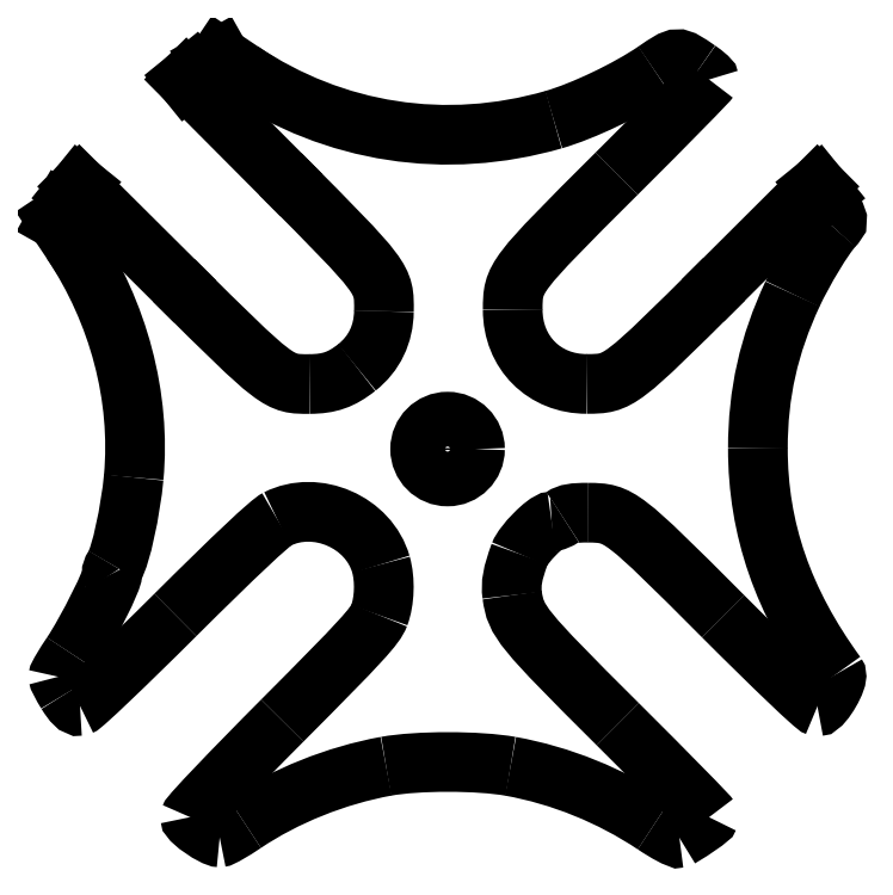
<metadata>
{"format":"dxf","ext":"dxf","renderer":"ezdxf+matplotlib","layout":"modelspace","background":"white","min_lineweight":24,"dpi":150}
</metadata>
<code>
0
SECTION
2
ENTITIES
0
CIRCLE
8
0
10
0.03751
20
0.01453
30
0
40
2
210
0
220
-0
230
1
0
SPLINE
8
0
70
0
71
3
72
8
73
4
74
0
42
1e-09
43
1e-10
44
1e-10
40
0
40
0
40
0
40
0
40
1
40
1
40
1
40
1
10
10.21
20
4.77
30
0
10
7.096
20
4.757
30
0
10
4.788
20
7.067
30
0
10
4.792
20
10.19
30
0
0
SPLINE
8
0
70
0
71
3
72
8
73
4
74
0
42
1e-09
43
1e-10
44
1e-10
40
0
40
0
40
0
40
0
40
1
40
1
40
1
40
1
10
4.792
20
10.19
30
0
10
4.796
20
12.55
30
0
10
4.831
20
12.6
30
0
10
12.38
20
20.13
30
0
0
SPLINE
8
0
70
0
71
3
72
8
73
4
74
0
42
1e-09
43
1e-10
44
1e-10
40
0
40
0
40
0
40
0
40
1
40
1
40
1
40
1
10
12.38
20
20.13
30
0
10
16.09
20
23.83
30
0
10
19.12
20
26.92
30
0
10
19.12
20
27
30
0
0
SPLINE
8
0
70
0
71
3
72
8
73
4
74
0
42
1e-09
43
1e-10
44
1e-10
40
0
40
0
40
0
40
0
40
1
40
1
40
1
40
1
10
19.12
20
27
30
0
10
19.12
20
27.08
30
0
10
18.77
20
27.39
30
0
10
18.33
20
27.69
30
0
0
SPLINE
8
0
70
0
71
3
72
8
73
4
74
0
42
1e-09
43
1e-10
44
1e-10
40
0
40
0
40
0
40
0
40
1
40
1
40
1
40
1
10
18.33
20
27.69
30
0
10
16.75
20
28.76
30
0
10
16.89
20
28.77
30
0
10
15.18
20
27.6
30
0
0
SPLINE
8
0
70
0
71
3
72
8
73
4
74
0
42
1e-09
43
1e-10
44
1e-10
40
0
40
0
40
0
40
0
40
1
40
1
40
1
40
1
10
15.18
20
27.6
30
0
10
13.19
20
26.25
30
0
10
9.918
20
24.68
30
0
10
7.78
20
24.07
30
0
0
SPLINE
8
0
70
0
71
3
72
8
73
4
74
0
42
1e-09
43
1e-10
44
1e-10
40
0
40
0
40
0
40
0
40
1
40
1
40
1
40
1
10
7.78
20
24.07
30
0
10
-0.09655
20
21.8
30
0
10
-8.221
20
23.06
30
0
10
-14.99
20
27.59
30
0
0
LINE
8
0
10
-14.99
20
27.59
30
0
11
-16.57
21
28.65
31
0
0
LINE
8
0
10
-16.57
20
28.65
30
0
11
-17.26
21
28.26
31
0
0
SPLINE
8
0
70
0
71
3
72
8
73
4
74
0
42
1e-09
43
1e-10
44
1e-10
40
0
40
0
40
0
40
0
40
1
40
1
40
1
40
1
10
-17.26
20
28.26
30
0
10
-17.64
20
28.04
30
0
10
-18.2
20
27.67
30
0
10
-18.49
20
27.43
30
0
0
LINE
8
0
10
-18.49
20
27.43
30
0
11
-19.03
21
27
31
0
0
LINE
8
0
10
-19.03
20
27
30
0
11
-12.17
21
20.09
31
0
0
SPLINE
8
0
70
0
71
3
72
8
73
4
74
0
42
1e-09
43
1e-10
44
1e-10
40
0
40
0
40
0
40
0
40
1
40
1
40
1
40
1
10
-12.17
20
20.09
30
0
10
-4.52
20
12.41
30
0
10
-4.582
20
12.49
30
0
10
-4.609
20
10.07
30
0
0
ELLIPSE
8
0
10
-15.57
20
13.36
30
0
11
10.28
21
-5.913
31
0
40
0.6469
41
6.03
42
6.631
0
SPLINE
8
0
70
0
71
3
72
8
73
4
74
0
42
1e-09
43
1e-10
44
1e-10
40
0
40
0
40
0
40
0
40
1
40
1
40
1
40
1
10
-6.58
20
5.978
30
0
10
-7.718
20
5.078
30
0
10
-8.588
20
4.772
30
0
10
-10.03
20
4.764
30
0
0
SPLINE
8
0
70
0
71
3
72
8
73
4
74
0
42
1e-09
43
1e-10
44
1e-10
40
0
40
0
40
0
40
0
40
1
40
1
40
1
40
1
10
-10.03
20
4.764
30
0
10
-12.32
20
4.751
30
0
10
-12.32
20
4.75
30
0
10
-19.94
20
12.33
30
0
0
LINE
8
0
10
-19.94
20
12.33
30
0
11
-26.84
21
19.19
31
0
0
LINE
8
0
10
-26.84
20
19.19
30
0
11
-27.27
21
18.65
31
0
0
SPLINE
8
0
70
0
71
3
72
8
73
4
74
0
42
1e-09
43
1e-10
44
1e-10
40
0
40
0
40
0
40
0
40
1
40
1
40
1
40
1
10
-27.27
20
18.65
30
0
10
-27.51
20
18.36
30
0
10
-27.88
20
17.81
30
0
10
-28.09
20
17.43
30
0
0
LINE
8
0
10
-28.09
20
17.43
30
0
11
-28.48
21
16.75
31
0
0
LINE
8
0
10
-28.48
20
16.75
30
0
11
-27.4
21
15.13
31
0
0
SPLINE
8
0
70
0
71
3
72
8
73
4
74
0
42
1e-09
43
1e-10
44
1e-10
40
0
40
0
40
0
40
0
40
1
40
1
40
1
40
1
10
-27.4
20
15.13
30
0
10
-23.96
20
9.99
30
0
10
-22.33
20
3.797
30
0
10
-22.87
20
-2.056
30
0
0
SPLINE
8
0
70
0
71
3
72
8
73
4
74
0
42
1e-09
43
1e-10
44
1e-10
40
0
40
0
40
0
40
0
40
1
40
1
40
1
40
1
10
-22.87
20
-2.056
30
0
10
-23.1
20
-4.493
30
0
10
-23.82
20
-7.831
30
0
10
-24.28
20
-8.53
30
0
0
SPLINE
8
0
70
0
71
3
72
8
73
4
74
0
42
1e-09
43
1e-10
44
1e-10
40
0
40
0
40
0
40
0
40
1
40
1
40
1
40
1
10
-24.28
20
-8.53
30
0
10
-24.44
20
-8.768
30
0
10
-24.51
20
-9.016
30
0
10
-24.45
20
-9.079
30
0
0
SPLINE
8
0
70
0
71
3
72
8
73
4
74
0
42
1e-09
43
1e-10
44
1e-10
40
0
40
0
40
0
40
0
40
1
40
1
40
1
40
1
10
-24.45
20
-9.079
30
0
10
-24.26
20
-9.266
30
0
10
-26.3
20
-13.34
30
0
10
-27.38
20
-14.94
30
0
0
SPLINE
8
0
70
0
71
3
72
8
73
4
74
0
42
1e-09
43
1e-10
44
1e-10
40
0
40
0
40
0
40
0
40
1
40
1
40
1
40
1
10
-27.38
20
-14.94
30
0
10
-27.93
20
-15.75
30
0
10
-28.38
20
-16.5
30
0
10
-28.37
20
-16.61
30
0
0
SPLINE
8
0
70
0
71
3
72
8
73
4
74
0
42
1e-09
43
1e-10
44
1e-10
40
0
40
0
40
0
40
0
40
1
40
1
40
1
40
1
10
-28.37
20
-16.61
30
0
10
-28.37
20
-16.72
30
0
10
-28.1
20
-17.26
30
0
10
-27.76
20
-17.8
30
0
0
SPLINE
8
0
70
0
71
3
72
8
73
4
74
0
42
1e-09
43
1e-10
44
1e-10
40
0
40
0
40
0
40
0
40
1
40
1
40
1
40
1
10
-27.76
20
-17.8
30
0
10
-27.32
20
-18.52
30
0
10
-27.04
20
-18.78
30
0
10
-26.79
20
-18.74
30
0
0
SPLINE
8
0
70
0
71
3
72
8
73
4
74
0
42
1e-09
43
1e-10
44
1e-10
40
0
40
0
40
0
40
0
40
1
40
1
40
1
40
1
10
-26.79
20
-18.74
30
0
10
-26.6
20
-18.71
30
0
10
-23.46
20
-15.72
30
0
10
-19.83
20
-12.1
30
0
0
ELLIPSE
8
0
10
-57.61
20
-52.83
30
0
11
45.31
21
47.75
31
0
40
0.01785
41
0.04987
42
0.5662
0
SPLINE
8
0
70
0
71
3
72
8
73
4
74
0
42
1e-09
43
1e-10
44
1e-10
40
0
40
0
40
0
40
0
40
1
40
1
40
1
40
1
10
-12.4
20
-5.098
30
0
10
-9.532
20
-3.648
30
0
10
-5.703
20
-5.321
30
0
10
-4.826
20
-8.406
30
0
0
SPLINE
8
0
70
0
71
3
72
8
73
4
74
0
42
1e-09
43
1e-10
44
1e-10
40
0
40
0
40
0
40
0
40
1
40
1
40
1
40
1
10
-4.826
20
-8.406
30
0
10
-4.508
20
-9.527
30
0
10
-4.559
20
-11.09
30
0
10
-4.948
20
-12.12
30
0
0
SPLINE
8
0
70
0
71
3
72
8
73
4
74
0
42
1e-09
43
1e-10
44
1e-10
40
0
40
0
40
0
40
0
40
1
40
1
40
1
40
1
10
-4.948
20
-12.12
30
0
10
-5.253
20
-12.93
30
0
10
-6.229
20
-13.99
30
0
10
-12.03
20
-19.81
30
0
0
SPLINE
8
0
70
0
71
3
72
8
73
4
74
0
42
1e-09
43
1e-10
44
1e-10
40
0
40
0
40
0
40
0
40
1
40
1
40
1
40
1
10
-12.03
20
-19.81
30
0
10
-15.73
20
-23.53
30
0
10
-18.75
20
-26.7
30
0
10
-18.75
20
-26.86
30
0
0
SPLINE
8
0
70
0
71
3
72
8
73
4
74
0
42
1e-09
43
1e-10
44
1e-10
40
0
40
0
40
0
40
0
40
1
40
1
40
1
40
1
10
-18.75
20
-26.86
30
0
10
-18.75
20
-27.17
30
0
10
-17.04
20
-28.34
30
0
10
-16.59
20
-28.34
30
0
0
SPLINE
8
0
70
0
71
3
72
8
73
4
74
0
42
1e-09
43
1e-10
44
1e-10
40
0
40
0
40
0
40
0
40
1
40
1
40
1
40
1
10
-16.59
20
-28.34
30
0
10
-16.45
20
-28.34
30
0
10
-15.64
20
-27.87
30
0
10
-14.78
20
-27.29
30
0
0
SPLINE
8
0
70
0
71
3
72
8
73
4
74
0
42
1e-09
43
1e-10
44
1e-10
40
0
40
0
40
0
40
0
40
1
40
1
40
1
40
1
10
-14.78
20
-27.29
30
0
10
-11.82
20
-25.31
30
0
10
-8.098
20
-23.81
30
0
10
-4.449
20
-23.15
30
0
0
SPLINE
8
0
70
0
71
3
72
8
73
4
74
0
42
1e-09
43
1e-10
44
1e-10
40
0
40
0
40
0
40
0
40
1
40
1
40
1
40
1
10
-4.449
20
-23.15
30
0
10
-2.155
20
-22.73
30
0
10
2.299
20
-22.73
30
0
10
4.634
20
-23.15
30
0
0
ELLIPSE
8
0
10
5.507
20
-37.19
30
0
11
17.76
21
-7.805
31
0
40
0.683
41
1.318
42
1.909
0
LINE
8
0
10
15.11
20
-27.4
30
0
11
15.11
21
-27.4
31
0
0
SPLINE
8
0
70
0
71
3
72
8
73
4
74
0
42
1e-09
43
1e-10
44
1e-10
40
0
40
0
40
0
40
0
40
1
40
1
40
1
40
1
10
15.11
20
-27.4
30
0
10
16.02
20
-28
30
0
10
16.85
20
-28.45
30
0
10
16.96
20
-28.38
30
0
0
SPLINE
8
0
70
0
71
3
72
8
73
4
74
0
42
1e-09
43
1e-10
44
1e-10
40
0
40
0
40
0
40
0
40
1
40
1
40
1
40
1
10
16.96
20
-28.38
30
0
10
18.13
20
-27.69
30
0
10
19.12
20
-26.99
30
0
10
19.12
20
-26.87
30
0
0
SPLINE
8
0
70
0
71
3
72
8
73
4
74
0
42
1e-09
43
1e-10
44
1e-10
40
0
40
0
40
0
40
0
40
1
40
1
40
1
40
1
10
19.12
20
-26.87
30
0
10
19.12
20
-26.79
30
0
10
16.13
20
-23.73
30
0
10
12.46
20
-20.08
30
0
0
SPLINE
8
0
70
0
71
3
72
8
73
4
74
0
42
1e-09
43
1e-10
44
1e-10
40
0
40
0
40
0
40
0
40
1
40
1
40
1
40
1
10
12.46
20
-20.08
30
0
10
5.415
20
-13.05
30
0
10
5.015
20
-12.56
30
0
10
4.755
20
-10.66
30
0
0
SPLINE
8
0
70
0
71
3
72
8
73
4
74
0
42
1e-09
43
1e-10
44
1e-10
40
0
40
0
40
0
40
0
40
1
40
1
40
1
40
1
10
4.755
20
-10.66
30
0
10
4.64
20
-9.811
30
0
10
4.77
20
-9.096
30
0
10
5.301
20
-7.649
30
0
0
SPLINE
8
0
70
0
71
3
72
8
73
4
74
0
42
1e-09
43
1e-10
44
1e-10
40
0
40
0
40
0
40
0
40
1
40
1
40
1
40
1
10
5.301
20
-7.649
30
0
10
5.562
20
-6.94
30
0
10
7.196
20
-5.277
30
0
10
7.633
20
-5.277
30
0
0
SPLINE
8
0
70
0
71
3
72
8
73
4
74
0
42
1e-09
43
1e-10
44
1e-10
40
0
40
0
40
0
40
0
40
1
40
1
40
1
40
1
10
7.633
20
-5.277
30
0
10
7.823
20
-5.277
30
0
10
8.187
20
-5.13
30
0
10
8.442
20
-4.949
30
0
0
SPLINE
8
0
70
0
71
3
72
8
73
4
74
0
42
1e-09
43
1e-10
44
1e-10
40
0
40
0
40
0
40
0
40
1
40
1
40
1
40
1
10
8.442
20
-4.949
30
0
10
8.788
20
-4.704
30
0
10
9.26
20
-4.624
30
0
10
10.31
20
-4.633
30
0
0
SPLINE
8
0
70
0
71
3
72
8
73
4
74
0
42
1e-09
43
1e-10
44
1e-10
40
0
40
0
40
0
40
0
40
1
40
1
40
1
40
1
10
10.31
20
-4.633
30
0
10
12.58
20
-4.651
30
0
10
12.74
20
-4.772
30
0
10
20.15
20
-12.2
30
0
0
SPLINE
8
0
70
0
71
3
72
8
73
4
74
0
42
1e-09
43
1e-10
44
1e-10
40
0
40
0
40
0
40
0
40
1
40
1
40
1
40
1
10
20.15
20
-12.2
30
0
10
23.76
20
-15.82
30
0
10
26.86
20
-18.78
30
0
10
27.03
20
-18.78
30
0
0
SPLINE
8
0
70
0
71
3
72
8
73
4
74
0
42
1e-09
43
1e-10
44
1e-10
40
0
40
0
40
0
40
0
40
1
40
1
40
1
40
1
10
27.03
20
-18.78
30
0
10
27.45
20
-18.78
30
0
10
28.62
20
-16.75
30
0
10
28.39
20
-16.43
30
0
0
SPLINE
8
0
70
0
71
3
72
8
73
4
74
0
42
1e-09
43
1e-10
44
1e-10
40
0
40
0
40
0
40
0
40
1
40
1
40
1
40
1
10
28.39
20
-16.43
30
0
10
24.51
20
-11.1
30
0
10
22.69
20
-5.819
30
0
10
22.69
20
0.05787
30
0
0
SPLINE
8
0
70
0
71
3
72
8
73
4
74
0
42
1e-09
43
1e-10
44
1e-10
40
0
40
0
40
0
40
0
40
1
40
1
40
1
40
1
10
22.69
20
0.05787
30
0
10
22.69
20
4.08
30
0
10
23.48
20
7.615
30
0
10
25.22
20
11.34
30
0
0
SPLINE
8
0
70
0
71
3
72
8
73
4
74
0
42
1e-09
43
1e-10
44
1e-10
40
0
40
0
40
0
40
0
40
1
40
1
40
1
40
1
10
25.22
20
11.34
30
0
10
26.03
20
13.08
30
0
10
27.47
20
15.47
30
0
10
28.17
20
16.24
30
0
0
SPLINE
8
0
70
0
71
3
72
8
73
4
74
0
42
1e-09
43
1e-10
44
1e-10
40
0
40
0
40
0
40
0
40
1
40
1
40
1
40
1
10
28.17
20
16.24
30
0
10
28.55
20
16.64
30
0
10
28.55
20
16.68
30
0
10
28.23
20
17.37
30
0
0
SPLINE
8
0
70
0
71
3
72
8
73
4
74
0
42
1e-09
43
1e-10
44
1e-10
40
0
40
0
40
0
40
0
40
1
40
1
40
1
40
1
10
28.23
20
17.37
30
0
10
28.06
20
17.77
30
0
10
27.71
20
18.34
30
0
10
27.47
20
18.64
30
0
0
LINE
8
0
10
27.47
20
18.64
30
0
11
27.02
21
19.19
31
0
0
LINE
8
0
10
27.02
20
19.19
30
0
11
20.21
21
12.4
31
0
0
SPLINE
8
0
70
0
71
3
72
8
73
4
74
0
42
1e-09
43
1e-10
44
1e-10
40
0
40
0
40
0
40
0
40
1
40
1
40
1
40
1
10
20.21
20
12.4
30
0
10
12.6
20
4.812
30
0
10
12.56
20
4.78
30
0
10
10.21
20
4.77
30
0
0
ENDSEC
0
EOF

</code>
